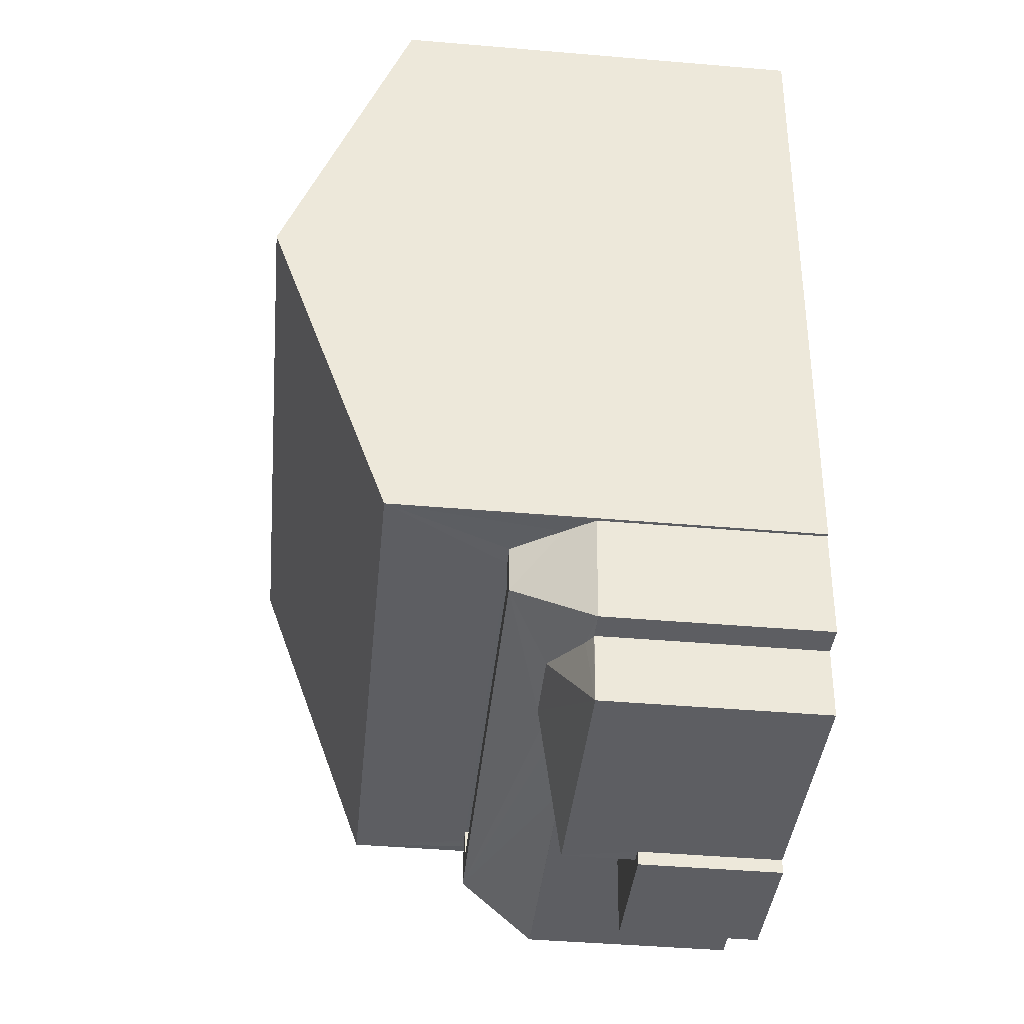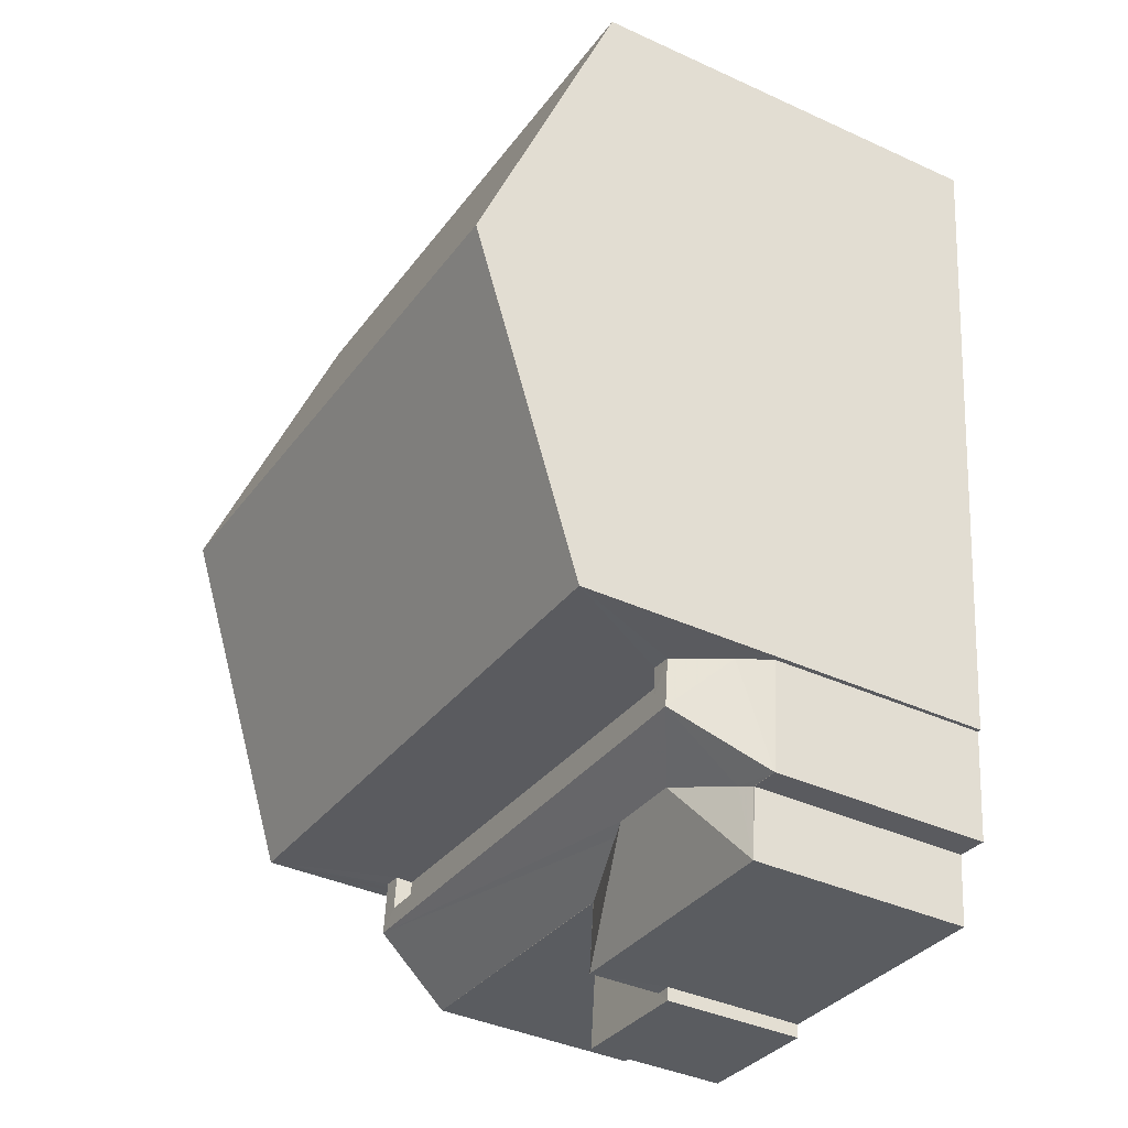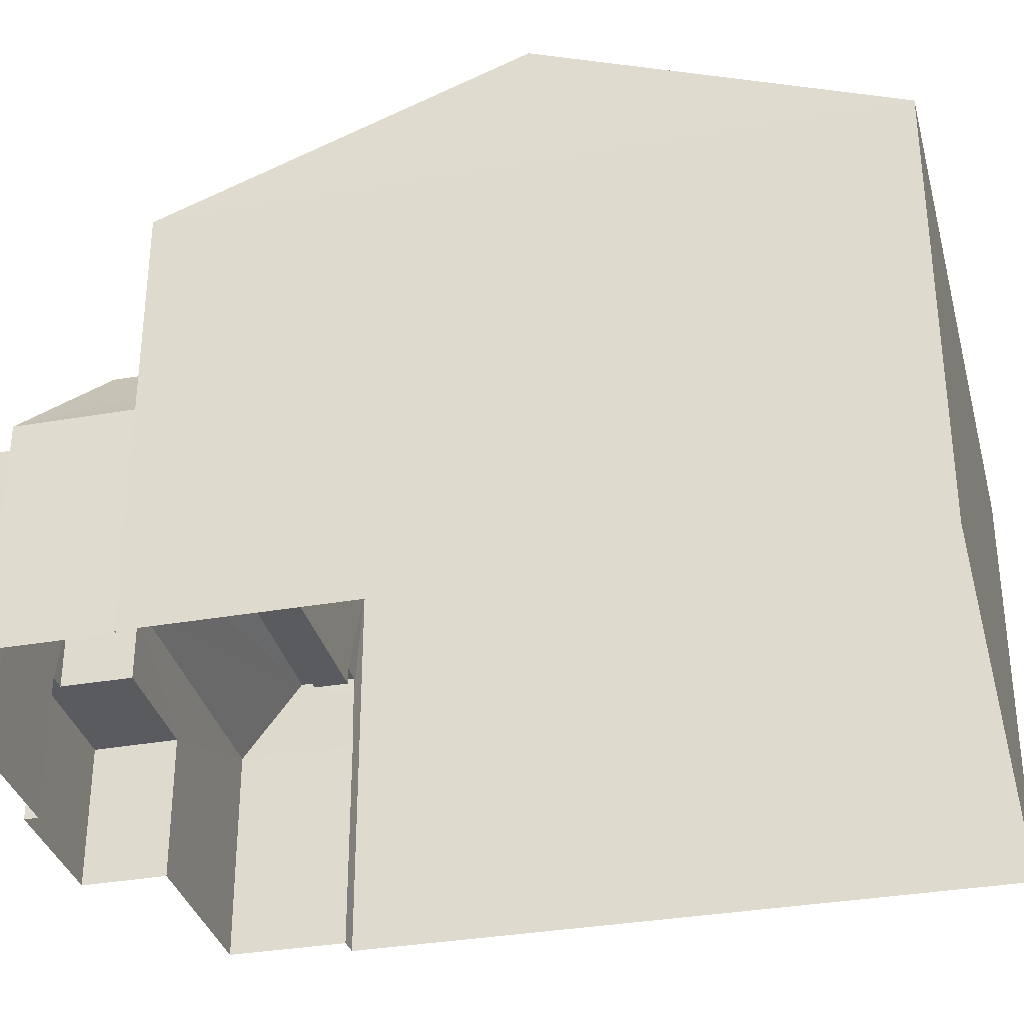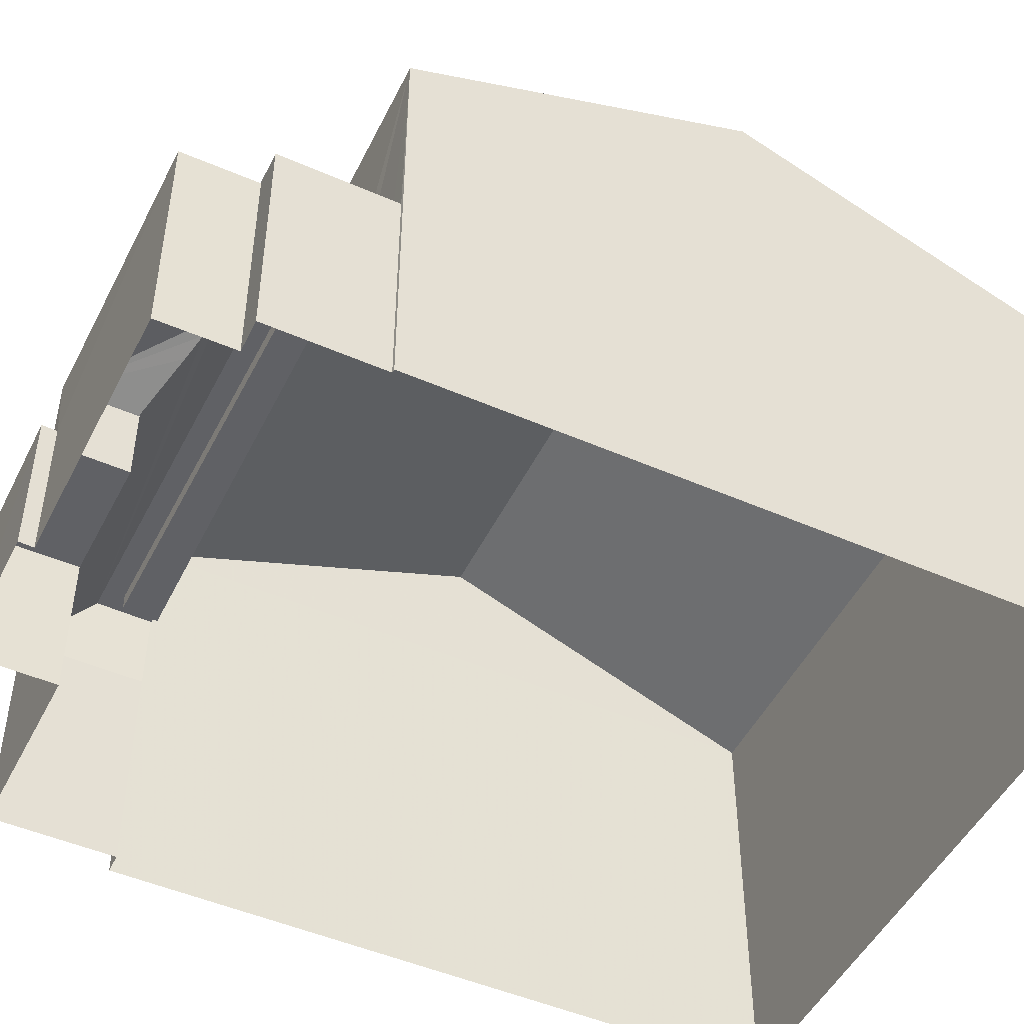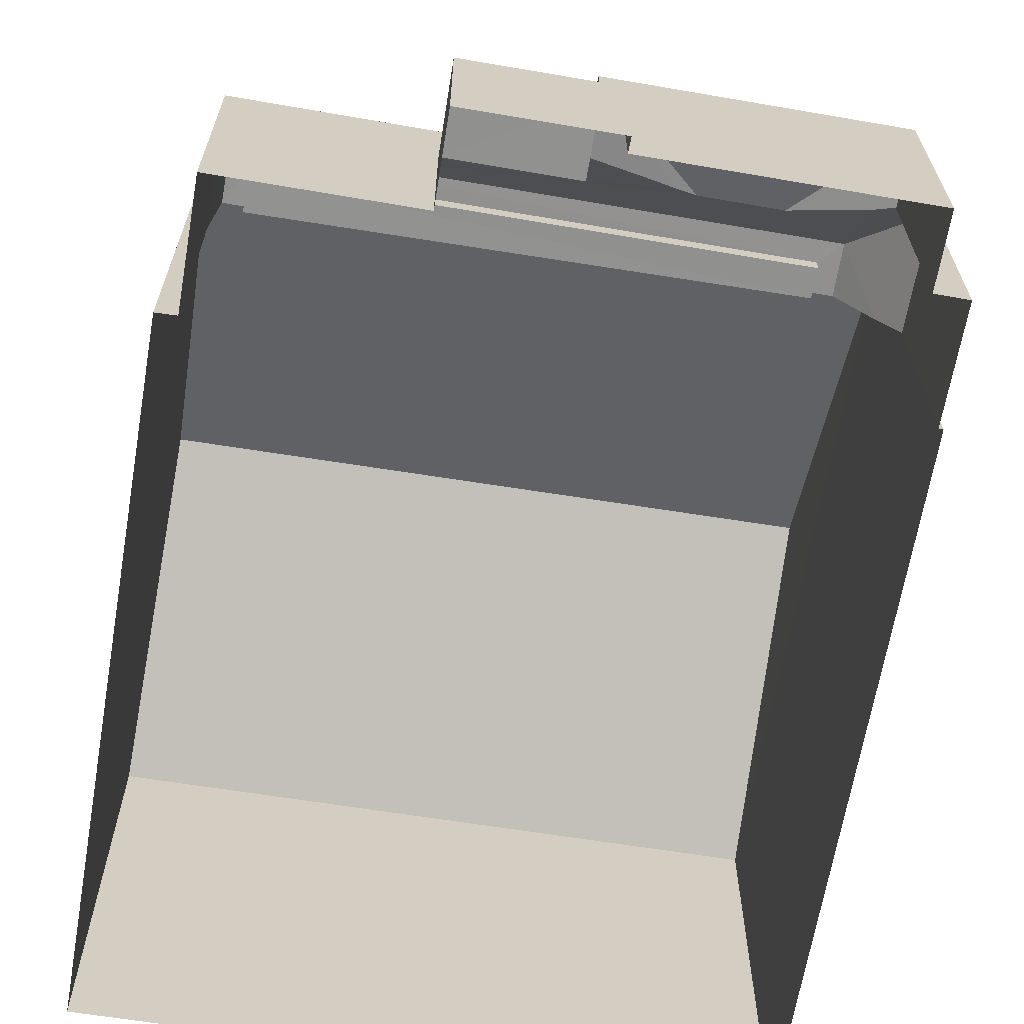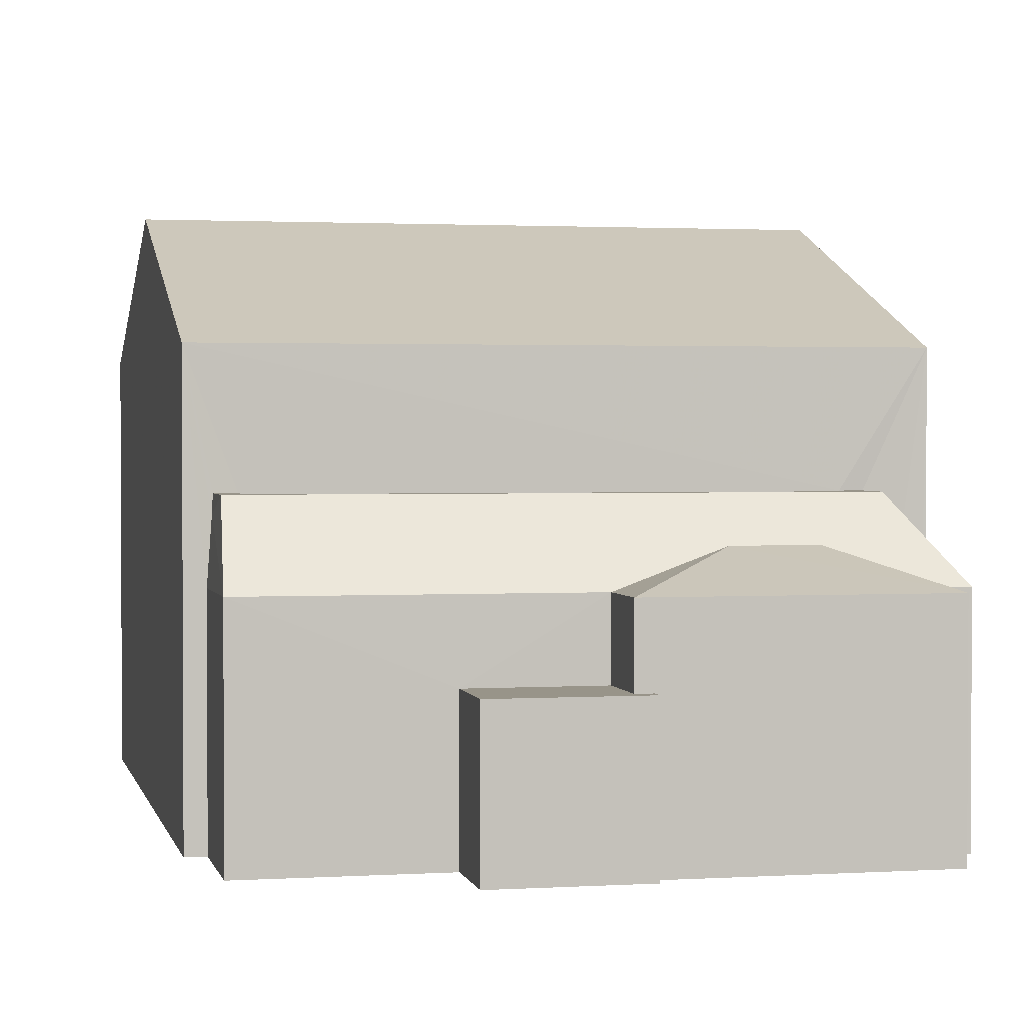
<metadata>
{"format":"obj","ext":"obj","renderer":"f3d","projection":"perspective","resolution":1024,"background":"white","views":[{"elev":-45.0,"azim":84.5,"up":"+Y"},{"elev":-39.2,"azim":60.2,"up":"+Y"},{"elev":-33.4,"azim":97.6,"up":"+Z"},{"elev":-48.2,"azim":57.8,"up":"+Z"},{"elev":-65.8,"azim":-15.8,"up":"+Z"},{"elev":1.7,"azim":-18.6,"up":"+Z"}]}
</metadata>
<code>
v -8.944e+04 -9.907e+04 7.295
v -8.943e+04 -9.908e+04 7.294
v -8.944e+04 -9.908e+04 7.295
v -8.944e+04 -9.908e+04 7.295
v -8.943e+04 -9.909e+04 7.294
v -8.943e+04 -9.909e+04 7.294
v -8.944e+04 -9.909e+04 7.295
v -8.944e+04 -9.909e+04 7.294
v -8.943e+04 -9.909e+04 7.294
v -8.943e+04 -9.909e+04 7.294
v -8.944e+04 -9.909e+04 7.294
v -8.943e+04 -9.909e+04 7.294
v -8.943e+04 -9.909e+04 7.294
v -8.943e+04 -9.909e+04 7.294
v -8.943e+04 -9.909e+04 11.55
v -8.943e+04 -9.909e+04 10.85
v -8.943e+04 -9.909e+04 11.55
v -8.944e+04 -9.907e+04 13.3
v -8.943e+04 -9.908e+04 15.11
v -8.943e+04 -9.908e+04 13.3
v -8.944e+04 -9.909e+04 10.44
v -8.943e+04 -9.909e+04 10.44
v -8.944e+04 -9.909e+04 11.55
v -8.943e+04 -9.909e+04 10.72
v -8.943e+04 -9.909e+04 10.84
v -8.944e+04 -9.908e+04 15.11
v -8.943e+04 -9.909e+04 13.3
v -8.944e+04 -9.908e+04 13.3
v -8.943e+04 -9.909e+04 9.371
v -8.943e+04 -9.909e+04 9.371
v -8.944e+04 -9.909e+04 9.371
v -8.944e+04 -9.909e+04 9.371
v -8.943e+04 -9.909e+04 9.371
v -8.943e+04 -9.909e+04 9.371
v -8.943e+04 -9.909e+04 11.55
v -8.944e+04 -9.909e+04 11.55
v -8.944e+04 -9.908e+04 11.55
v -8.943e+04 -9.909e+04 11.55
v -8.944e+04 -9.908e+04 11.55
v -8.943e+04 -9.909e+04 10.44
v -8.943e+04 -9.909e+04 10.44
v -8.943e+04 -9.909e+04 10.93
v -8.943e+04 -9.909e+04 10.44
v -8.943e+04 -9.909e+04 10.93
v -8.943e+04 -9.909e+04 10.44
v -8.943e+04 -9.909e+04 10.44
v -8.943e+04 -9.909e+04 10.53
v -8.943e+04 -9.909e+04 10.44
v -8.943e+04 -9.909e+04 11.3
v -8.944e+04 -9.909e+04 11.3
v -8.943e+04 -9.909e+04 11.3
v -8.944e+04 -9.908e+04 11.3
v -8.943e+04 -9.909e+04 10.44
v -8.944e+04 -9.908e+04 11.3
v -8.944e+04 -9.908e+04 10.44
f 1 2 3
f 4 1 3
f 2 5 6
f 7 3 8
f 9 6 10
f 11 8 12
f 11 12 13
f 12 9 14
f 3 2 6
f 3 6 8
f 12 6 9
f 8 6 12
f 15 16 17
f 18 19 20
f 21 22 23
f 22 24 23
f 24 25 23
f 26 19 18
f 27 26 28
f 29 30 31
f 31 30 32
f 29 33 30
f 32 30 34
f 17 35 15
f 15 35 23
f 23 36 37
f 35 17 38
f 37 36 39
f 35 36 23
f 22 40 41
f 24 22 41
f 19 26 27
f 42 43 44
f 42 41 43
f 45 43 46
f 44 43 47
f 47 43 45
f 47 45 48
f 49 50 51
f 49 52 50
f 48 16 15
f 48 53 16
f 41 42 25
f 24 41 25
f 25 42 23
f 15 23 42
f 47 48 15
f 47 15 44
f 15 42 44
f 54 21 23
f 37 54 23
f 28 1 4
f 28 18 1
f 3 7 21
f 55 3 21
f 2 27 5
f 2 20 27
f 32 11 31
f 32 8 11
f 34 41 40
f 34 30 41
f 19 27 20
f 55 21 54
f 53 48 10
f 6 53 10
f 48 46 10
f 10 46 9
f 45 46 48
f 35 51 50
f 36 35 50
f 41 33 43
f 43 33 14
f 41 30 33
f 14 33 12
f 29 31 11
f 13 29 11
f 18 2 1
f 18 20 2
f 39 36 50
f 52 39 50
f 55 28 4
f 4 3 55
f 28 38 27
f 5 27 53
f 6 5 53
f 53 27 16
f 52 49 38
f 16 27 17
f 54 28 55
f 27 38 17
f 54 37 28
f 52 38 39
f 39 28 37
f 39 38 28
f 46 43 14
f 9 46 14
f 38 51 35
f 38 49 51
f 26 18 28
f 12 29 13
f 12 33 29
f 32 34 40
f 8 32 7
f 7 32 21
f 40 22 21
f 32 40 21

</code>
